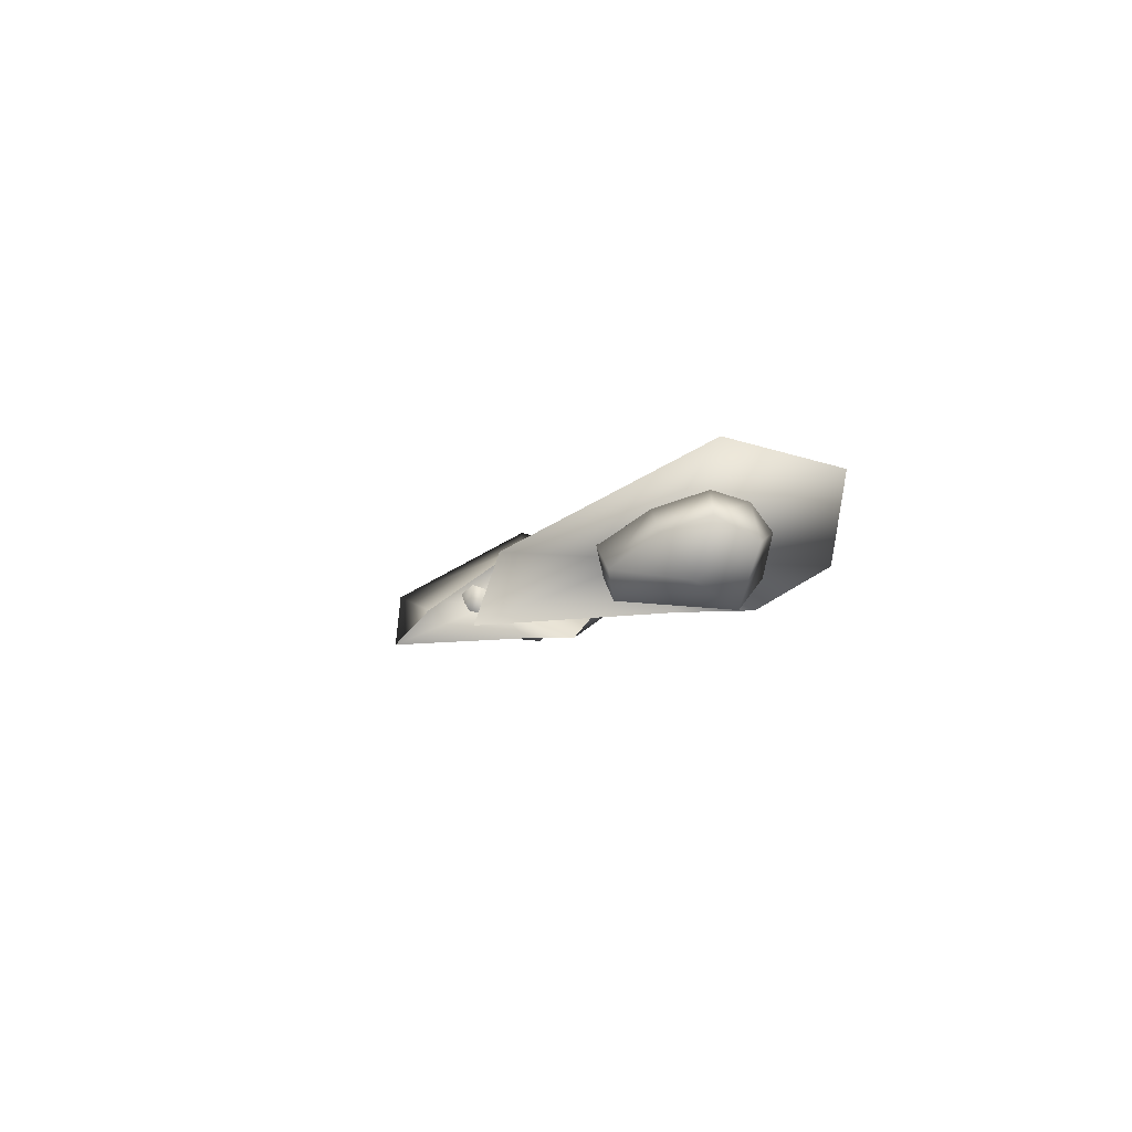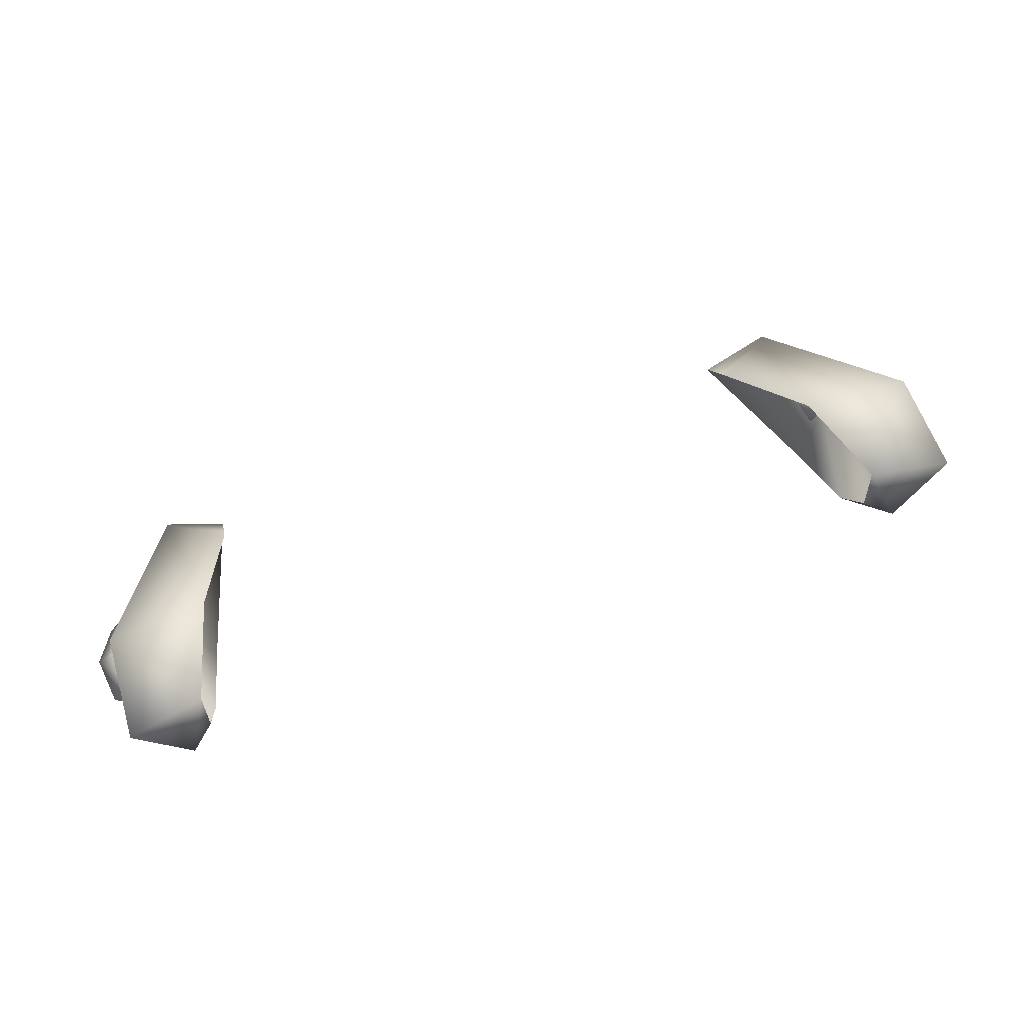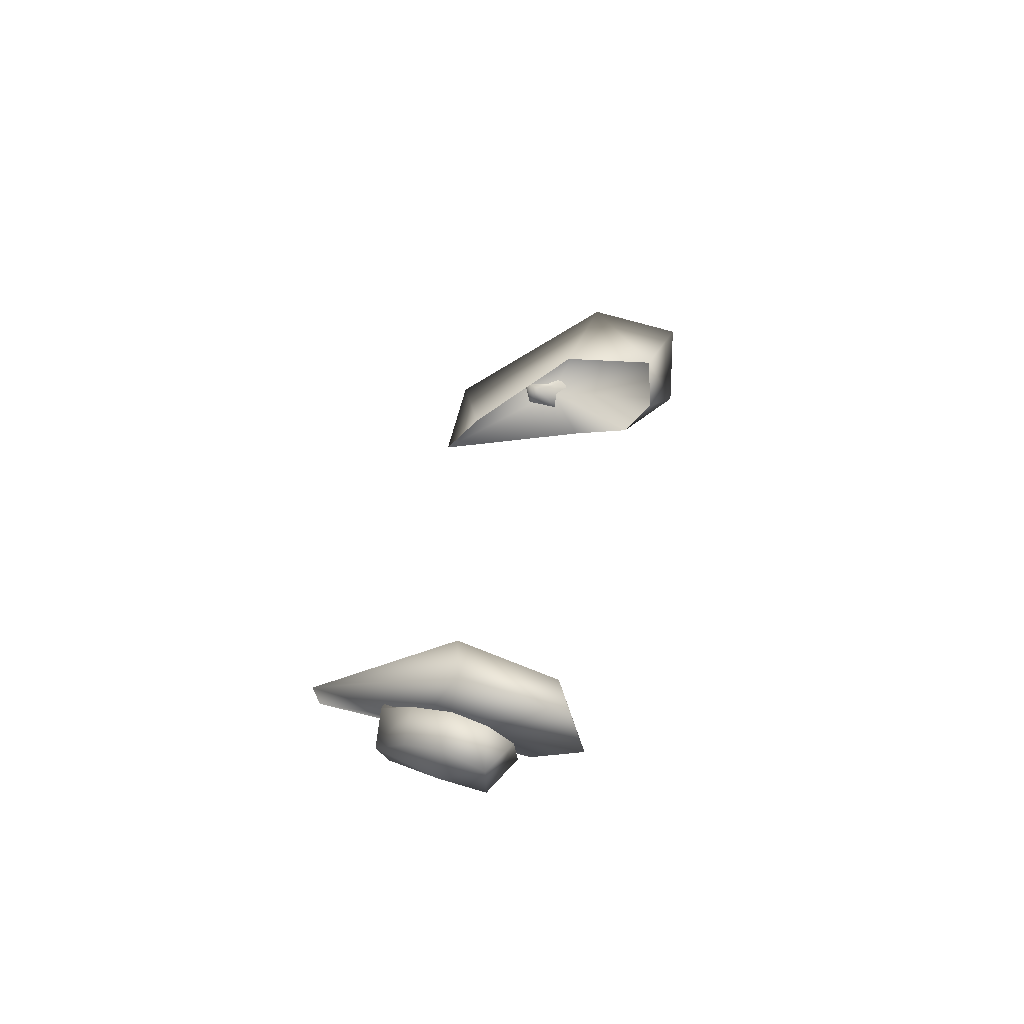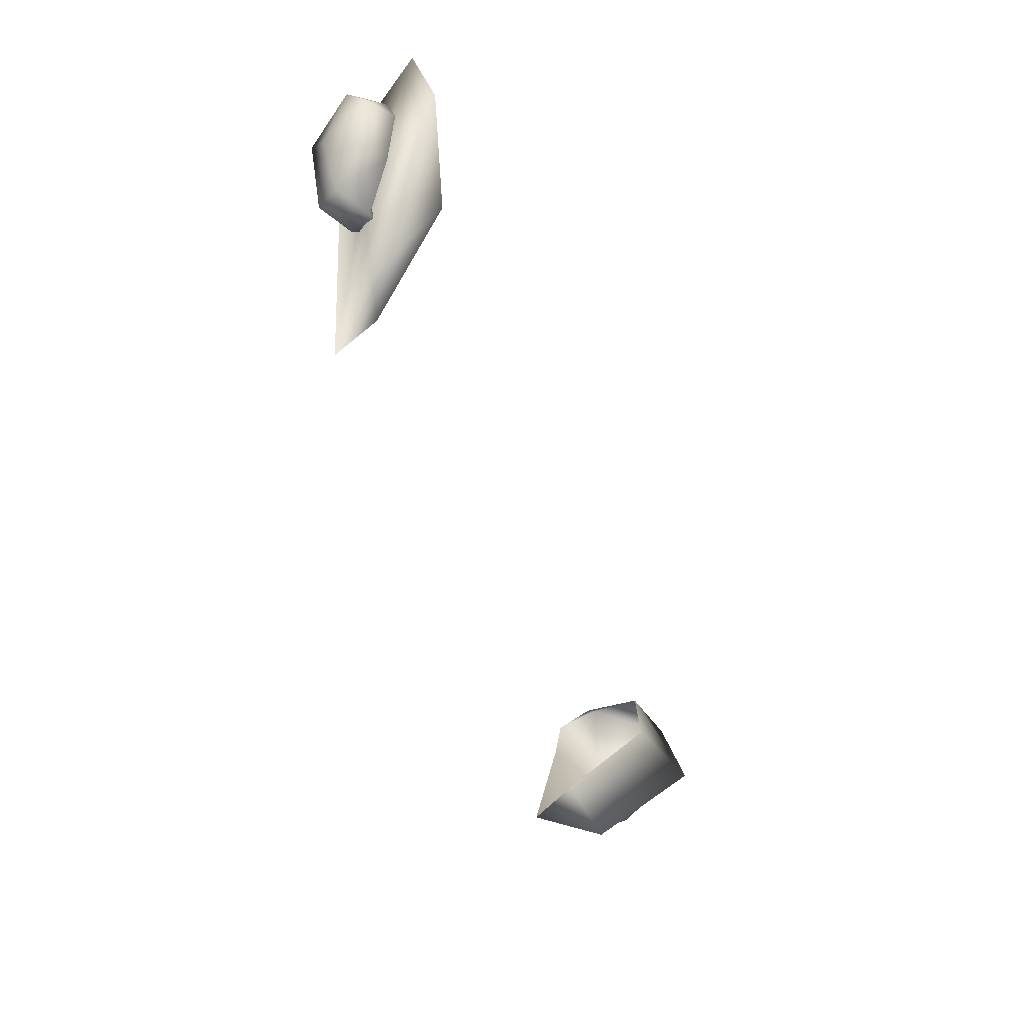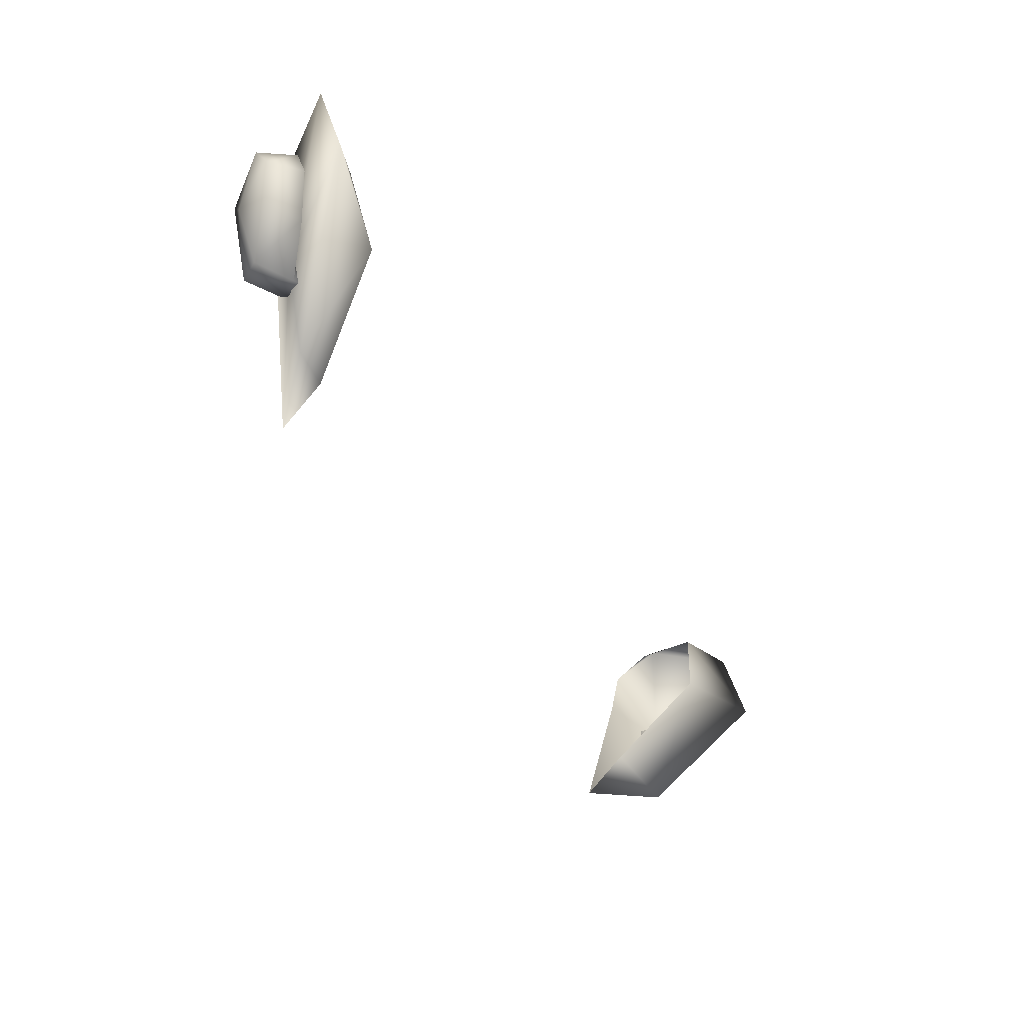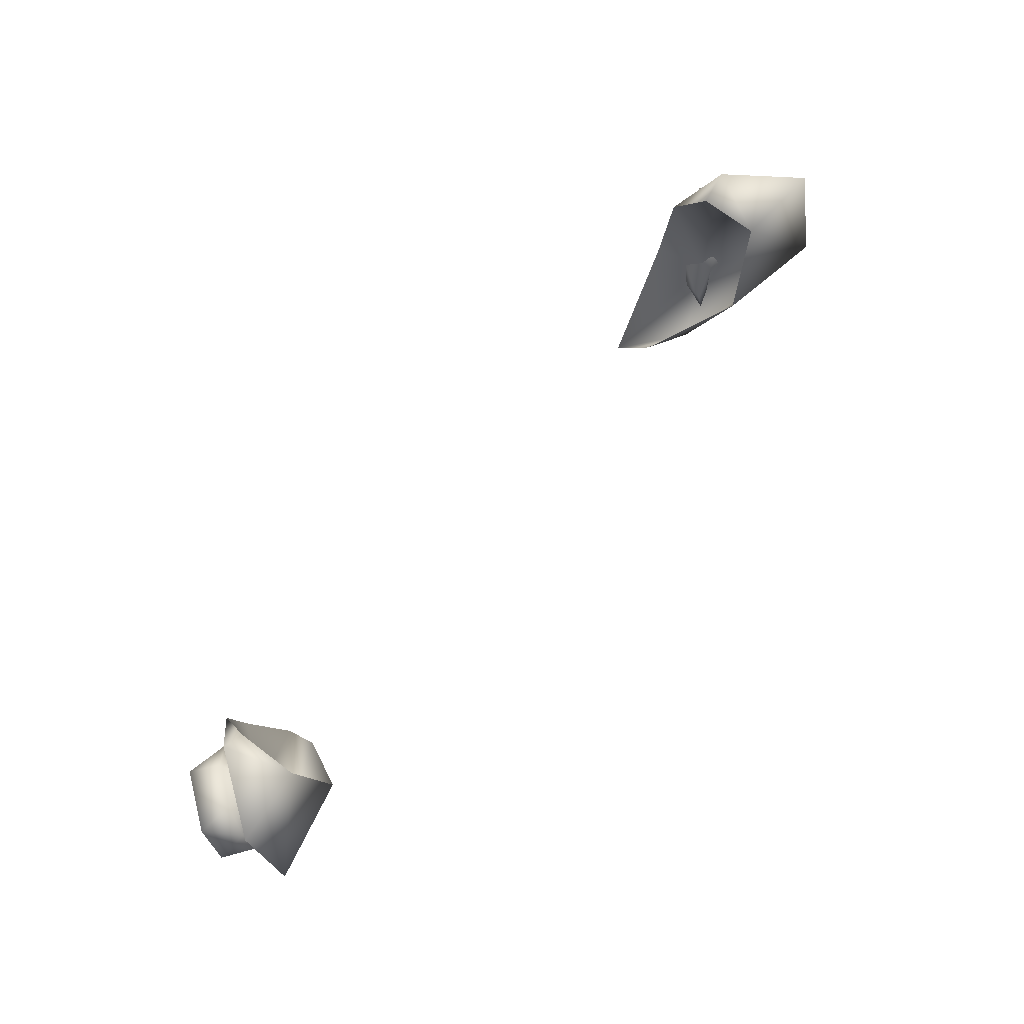
<metadata>
{"format":"obj","ext":"obj","renderer":"f3d","projection":"perspective","resolution":1024,"background":"white","views":[{"elev":-3.9,"azim":-101.2,"up":"+Y"},{"elev":61.3,"azim":-20.4,"up":"+Y"},{"elev":27.1,"azim":-79.9,"up":"+Y"},{"elev":-56.2,"azim":108.2,"up":"+Z"},{"elev":-47.8,"azim":119.4,"up":"+Z"},{"elev":64.4,"azim":127.4,"up":"+Z"}]}
</metadata>
<code>
g NPC_Male_Size02_Ear_003_LOD3
v -0.06993 0.01018 1.638
v -0.06829 0.004088 1.633
v -0.07422 0.01048 1.643
v -0.06987 0.02118 1.638
v -0.08408 0.0238 1.642
v -0.08246 0.02828 1.624
v -0.06392 0.02322 1.62
v -0.06637 0.01251 1.594
v -0.05617 0.009303 1.599
v -0.05564 0.002006 1.592
v 0.06993 0.01018 1.638
v 0.07422 0.01048 1.643
v 0.06829 0.004088 1.633
v 0.06987 0.02118 1.638
v 0.08408 0.0238 1.642
v 0.08246 0.02828 1.624
v 0.06392 0.02322 1.62
v 0.06637 0.01251 1.594
v 0.05617 0.009303 1.599
v 0.05564 0.002006 1.592
v -0.06637 0.01251 1.594
v -0.08246 0.02828 1.624
v -0.07112 0.01131 1.615
v -0.05564 0.002006 1.592
v -0.08408 0.0238 1.642
v -0.06489 0.003848 1.622
v -0.07422 0.01048 1.643
v -0.06829 0.004088 1.633
v 0.06637 0.01251 1.594
v 0.07112 0.01131 1.615
v 0.08246 0.02828 1.624
v 0.05564 0.002006 1.592
v 0.08408 0.0238 1.642
v 0.06489 0.003848 1.622
v 0.07422 0.01048 1.643
v 0.06829 0.004088 1.633
v 0.06886 0.008637 1.61
v 0.06549 0.01531 1.61
v 0.06549 0.01455 1.613
v 0.06962 0.006683 1.617
v 0.07167 0.01302 1.615
v 0.06549 0.01531 1.61
v 0.07537 0.008498 1.632
v 0.07126 0.005182 1.627
v 0.08004 0.0148 1.632
v 0.08194 0.01896 1.628
v 0.08152 0.02068 1.622
v 0.07741 0.01816 1.615
v 0.07144 0.01319 1.608
v 0.06886 0.008637 1.61
v -0.06886 0.008637 1.61
v -0.06549 0.01455 1.613
v -0.06549 0.01531 1.61
v -0.06962 0.006683 1.617
v -0.07167 0.01302 1.615
v -0.06549 0.01531 1.61
v -0.07537 0.008498 1.632
v -0.07126 0.005182 1.627
v -0.08004 0.0148 1.632
v -0.08194 0.01896 1.628
v -0.08152 0.02068 1.622
v -0.07741 0.01816 1.615
v -0.07144 0.01319 1.608
v -0.06886 0.008637 1.61
v 0.07462 0.004996 1.61
v 0.07144 0.01319 1.608
v 0.06886 0.008637 1.61
v 0.06962 0.006683 1.617
v 0.07126 0.005182 1.627
v 0.0776 0.009354 1.608
v 0.07741 0.01816 1.615
v 0.07886 0.003627 1.627
v 0.07537 0.008498 1.632
v 0.08004 0.0148 1.632
v 0.08273 0.01431 1.615
v 0.08152 0.02068 1.622
v 0.08185 0.007689 1.62
v 0.08583 0.01289 1.629
v 0.08194 0.01896 1.628
v 0.08641 0.01667 1.622
v -0.07462 0.004996 1.61
v -0.06886 0.008637 1.61
v -0.07144 0.01319 1.608
v -0.06962 0.006683 1.617
v -0.07126 0.005182 1.627
v -0.0776 0.009354 1.608
v -0.07741 0.01816 1.615
v -0.07886 0.003627 1.627
v -0.07537 0.008498 1.632
v -0.08004 0.0148 1.632
v -0.08273 0.01431 1.615
v -0.08152 0.02068 1.622
v -0.08185 0.007689 1.62
v -0.08583 0.01289 1.629
v -0.08194 0.01896 1.628
v -0.08641 0.01667 1.622
g NPC_Male_Size02_Ear_003_LOD3_0
f 3 2 1
f 1 4 3
f 5 3 4
f 5 4 6
f 4 7 6
f 8 6 7
f 9 8 7
f 10 8 9
f 13 12 11
f 14 11 12
f 12 15 14
f 14 15 16
f 17 14 16
f 16 18 17
f 18 19 17
f 18 20 19
f 23 22 21
f 21 24 23
f 23 25 22
f 24 26 23
f 23 27 25
f 23 26 28
f 28 27 23
f 31 30 29
f 32 29 30
f 33 30 31
f 34 32 30
f 35 30 33
f 34 30 36
f 35 36 30
g NPC_Male_Size02_Ear_003_LOD3_1
f 39 38 37
f 39 37 40
f 41 39 40
f 39 41 42
f 41 40 43
f 43 40 44
f 45 41 43
f 46 41 45
f 47 41 46
f 48 41 47
f 49 41 48
f 41 49 42
f 42 49 50
f 53 52 51
f 51 52 54
f 52 55 54
f 55 52 56
f 54 55 57
f 54 57 58
f 55 59 57
f 55 60 59
f 55 61 60
f 55 62 61
f 55 63 62
f 63 55 56
f 63 56 64
f 67 66 65
f 67 65 68
f 68 65 69
f 66 70 65
f 66 71 70
f 69 65 72
f 73 69 72
f 74 73 72
f 71 75 70
f 71 76 75
f 70 77 65
f 65 77 72
f 77 70 75
f 78 74 72
f 72 77 78
f 74 78 79
f 76 80 75
f 80 77 75
f 76 79 80
f 79 78 80
f 78 77 80
f 83 82 81
f 81 82 84
f 81 84 85
f 86 83 81
f 87 83 86
f 81 85 88
f 85 89 88
f 89 90 88
f 91 87 86
f 92 87 91
f 93 86 81
f 93 81 88
f 86 93 91
f 90 94 88
f 93 88 94
f 94 90 95
f 96 92 91
f 93 96 91
f 95 92 96
f 94 95 96
f 93 94 96

</code>
